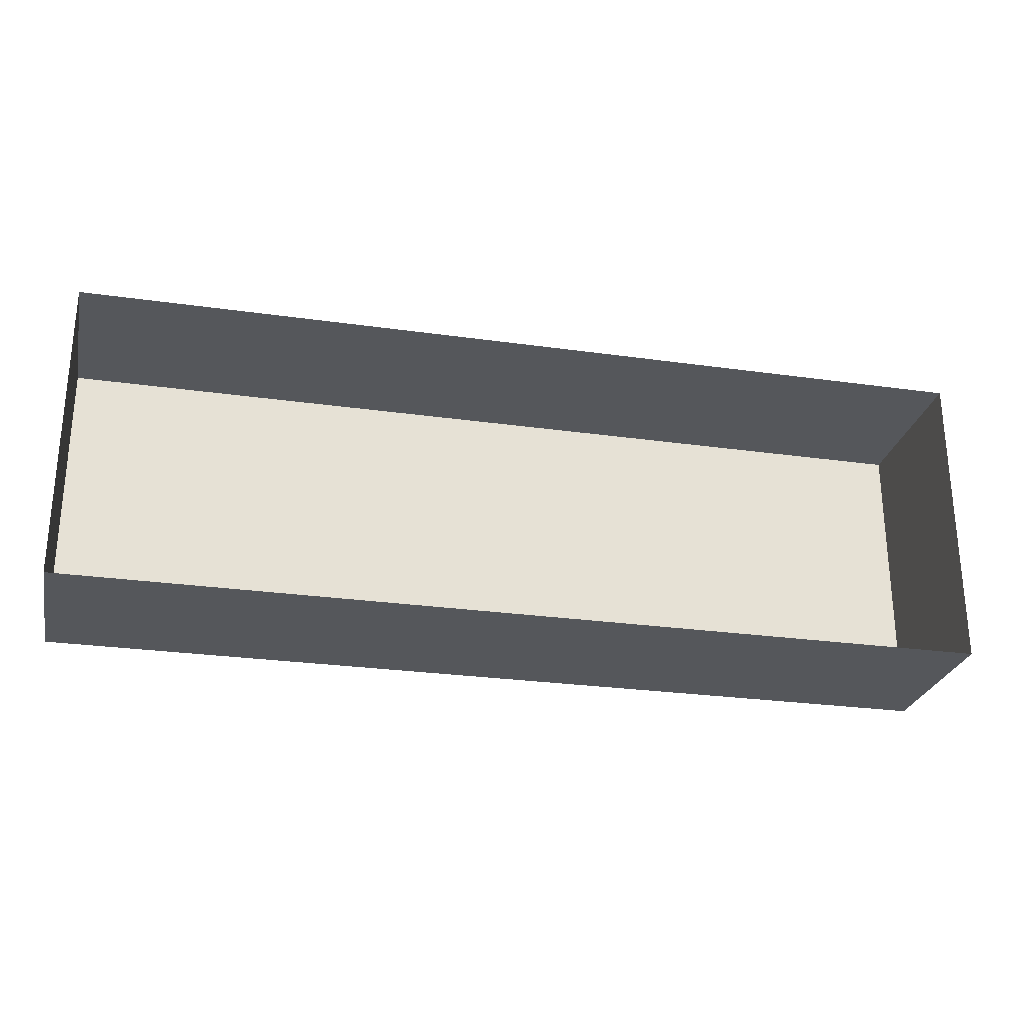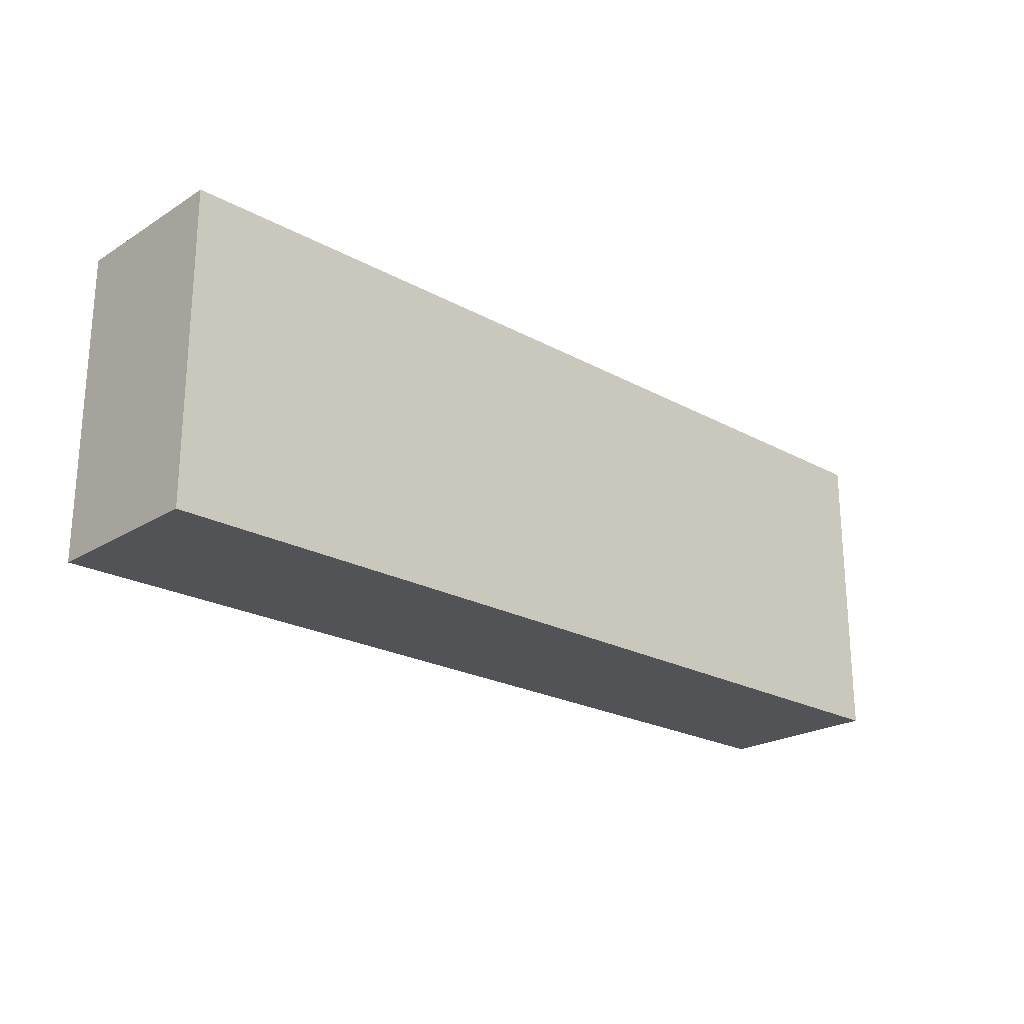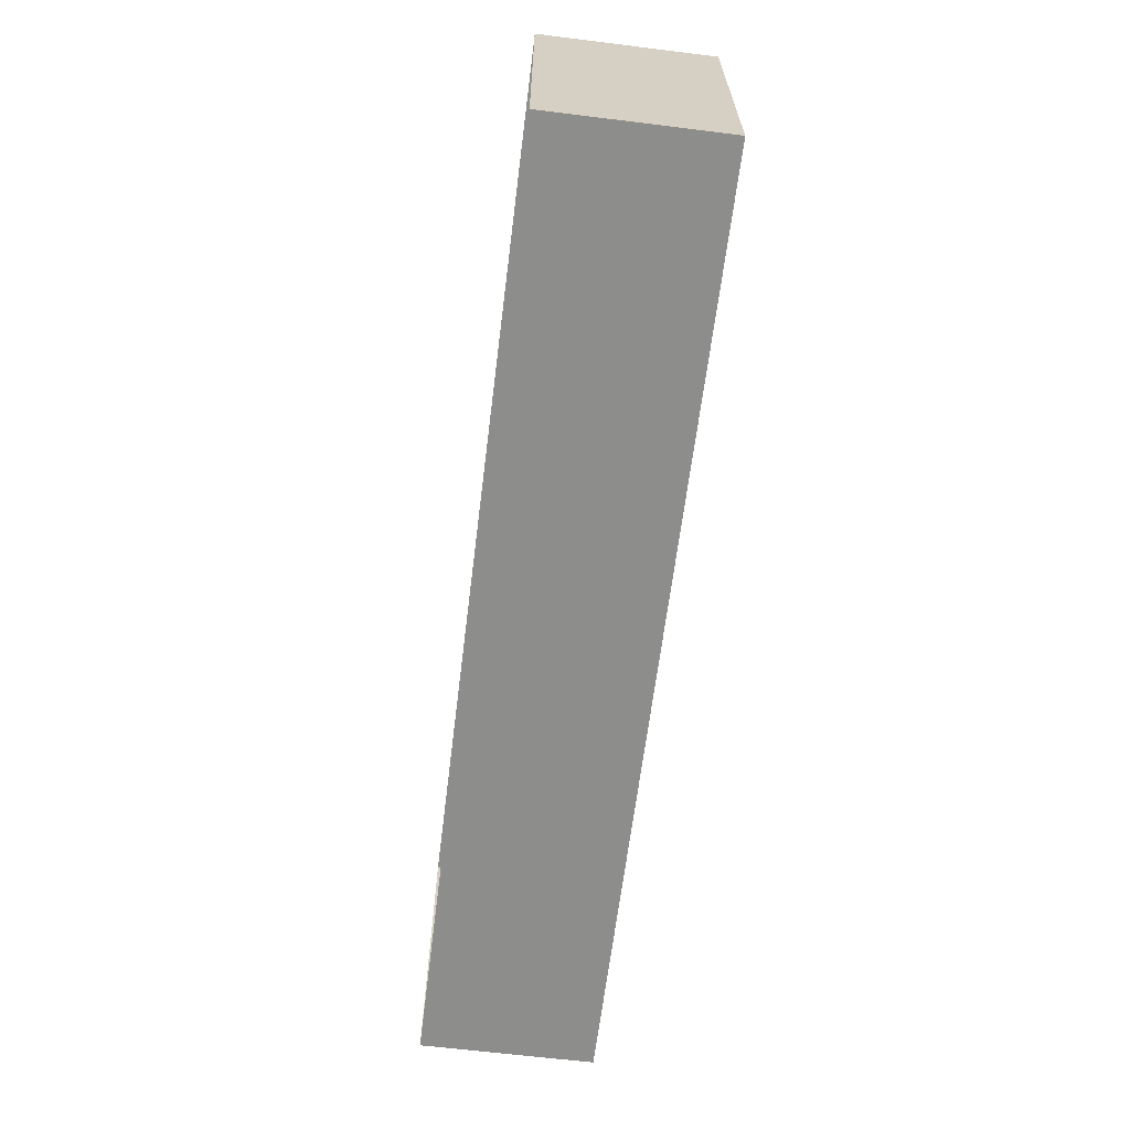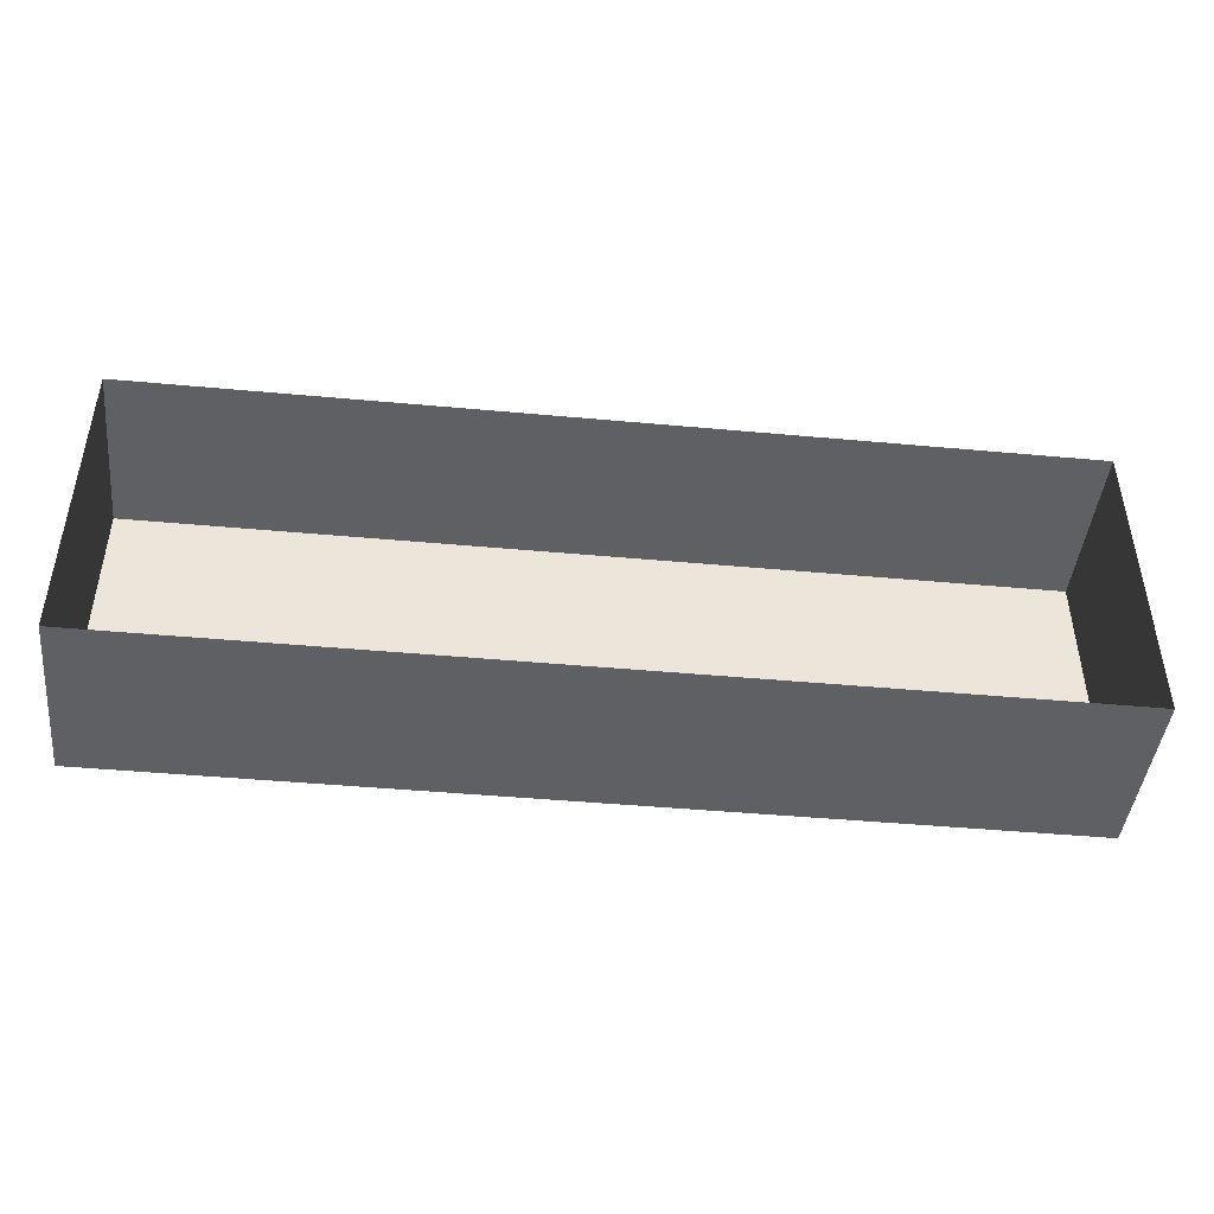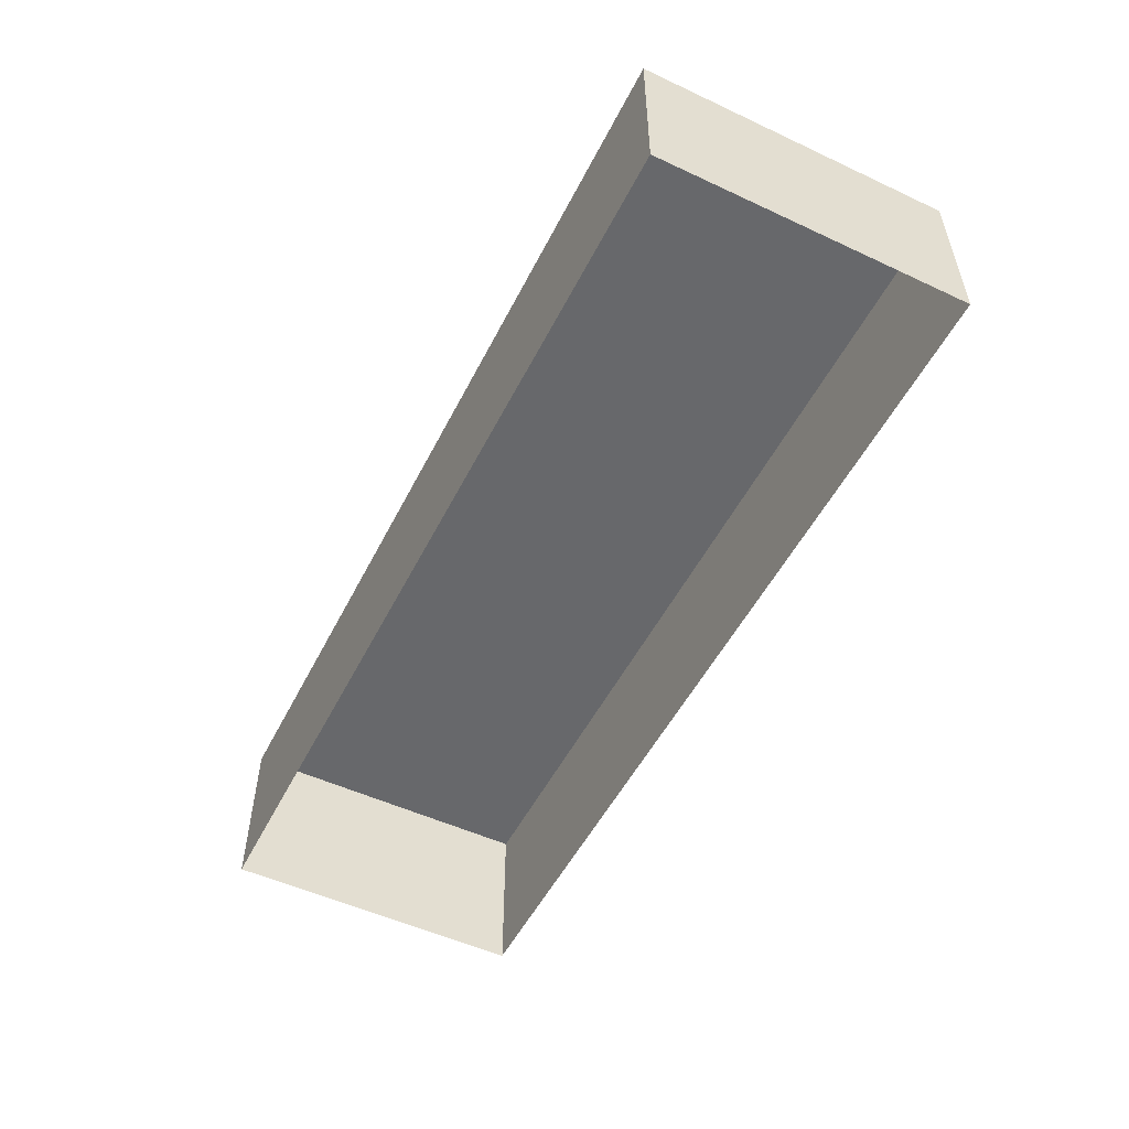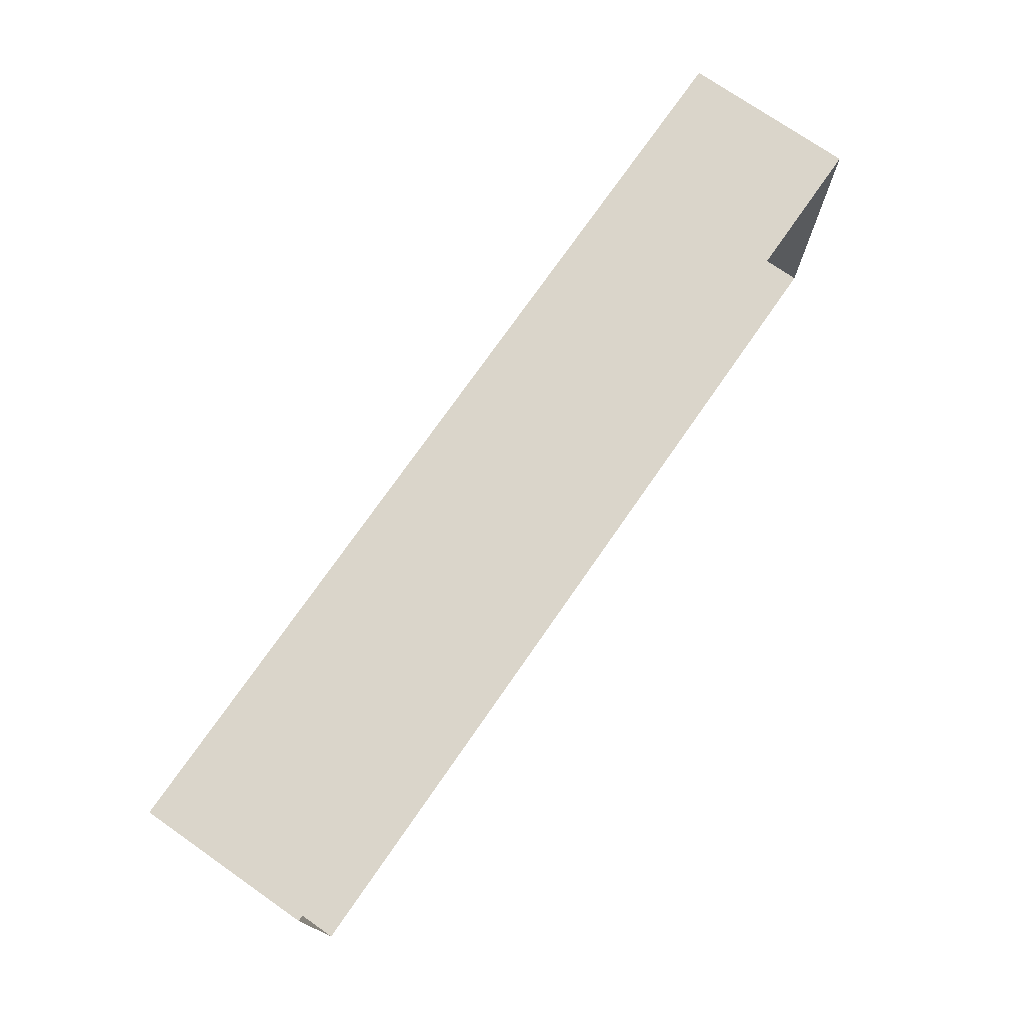
<metadata>
{"format":"obj","ext":"obj","renderer":"f3d","projection":"perspective","resolution":1024,"background":"white","views":[{"elev":-26.6,"azim":-12.5,"up":"+Z"},{"elev":-22.5,"azim":136.7,"up":"+Z"},{"elev":-64.5,"azim":82.9,"up":"+Z"},{"elev":-44.7,"azim":-6.1,"up":"+Z"},{"elev":-52.5,"azim":-116.6,"up":"+Y"},{"elev":74.3,"azim":-55.2,"up":"+Z"}]}
</metadata>
<code>
v  6.75 2.5 15.75
v  2.25 2.5 15.75
v  2.25 2.5 20.25
v  6.75 2.5 20.25
v  6.75 0 15.75
v  2.25 0 15.75
v  2.25 0 20.25
v  6.75 0 20.25
v  -2.25 2.5 15.75
v  -2.25 2.5 20.25
v  -2.25 0 15.75
v  -2.25 0 20.25
v  -6.75 2.5 15.75
v  -6.75 2.5 20.25
v  -6.75 0 15.75
v  -6.75 0 20.25
o Box101
g Box101
f 1 2 3
f 3 4 1
f 5 6 2
f 2 1 5
f 7 8 4
f 4 3 7
f 8 5 1
f 1 4 8
f 2 9 10
f 10 3 2
f 6 11 9
f 9 2 6
f 12 7 3
f 3 10 12
f 9 13 14
f 14 10 9
f 11 15 13
f 13 9 11
f 15 16 14
f 14 13 15
f 16 12 10
f 10 14 16

</code>
